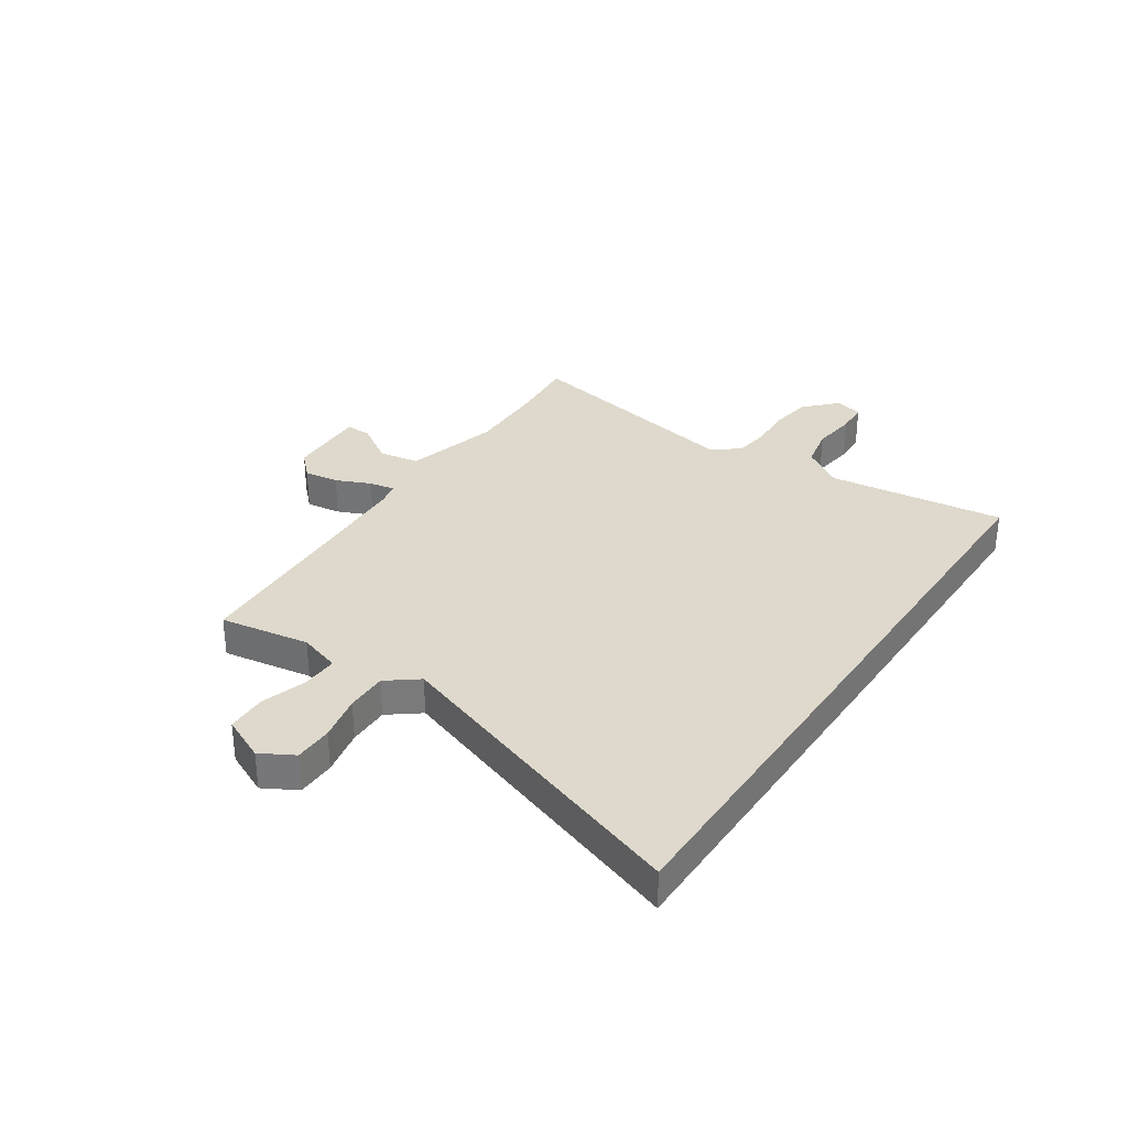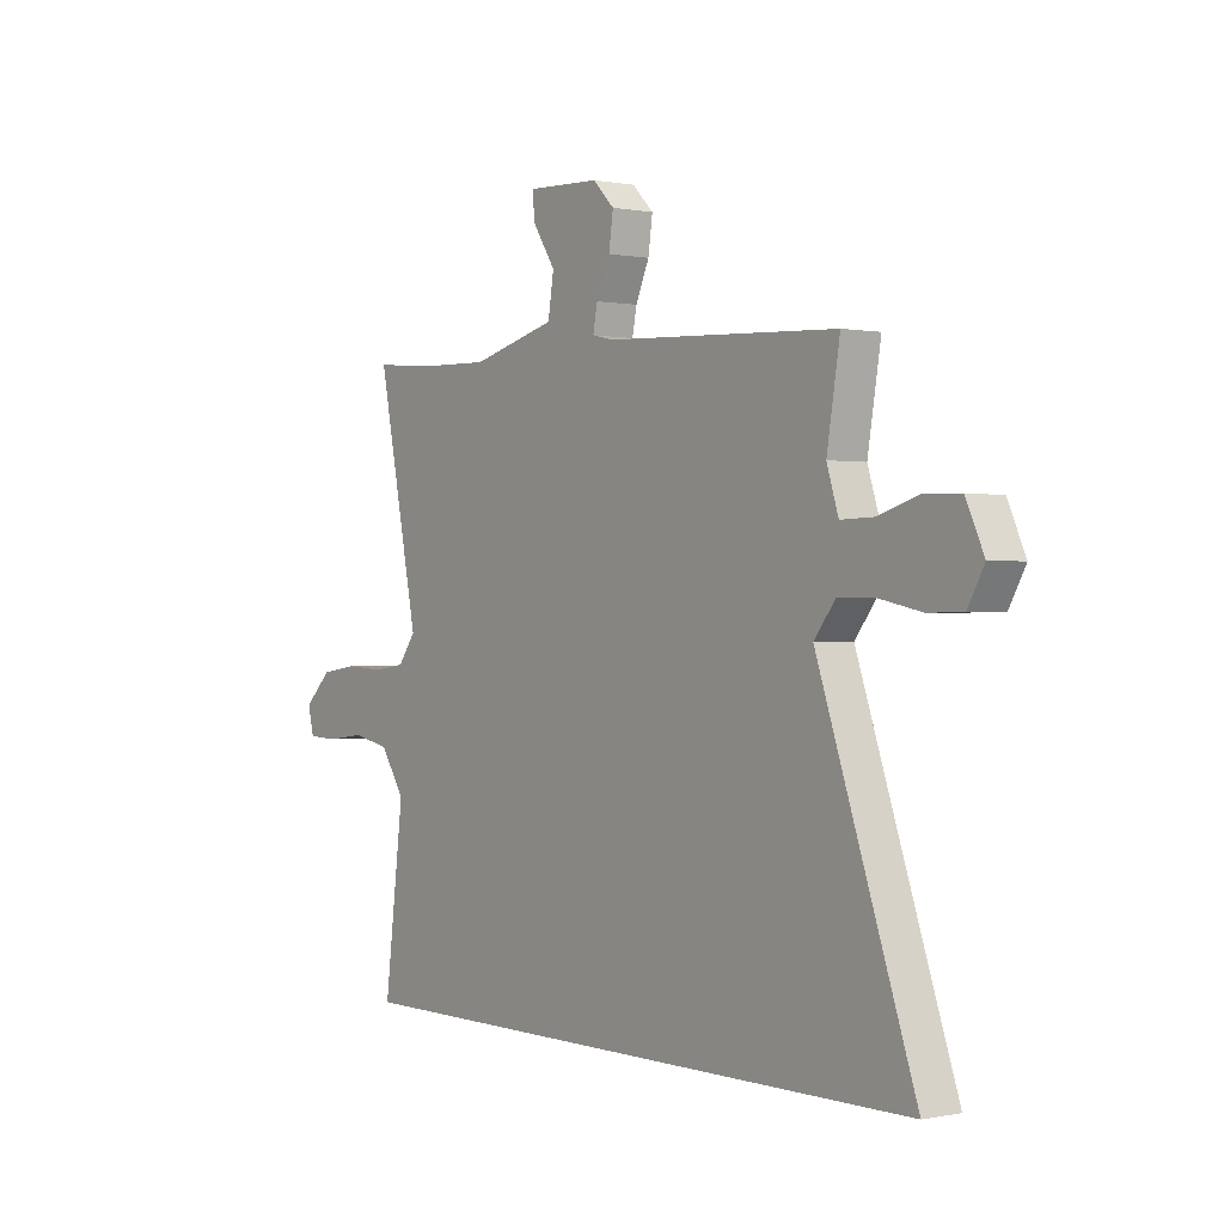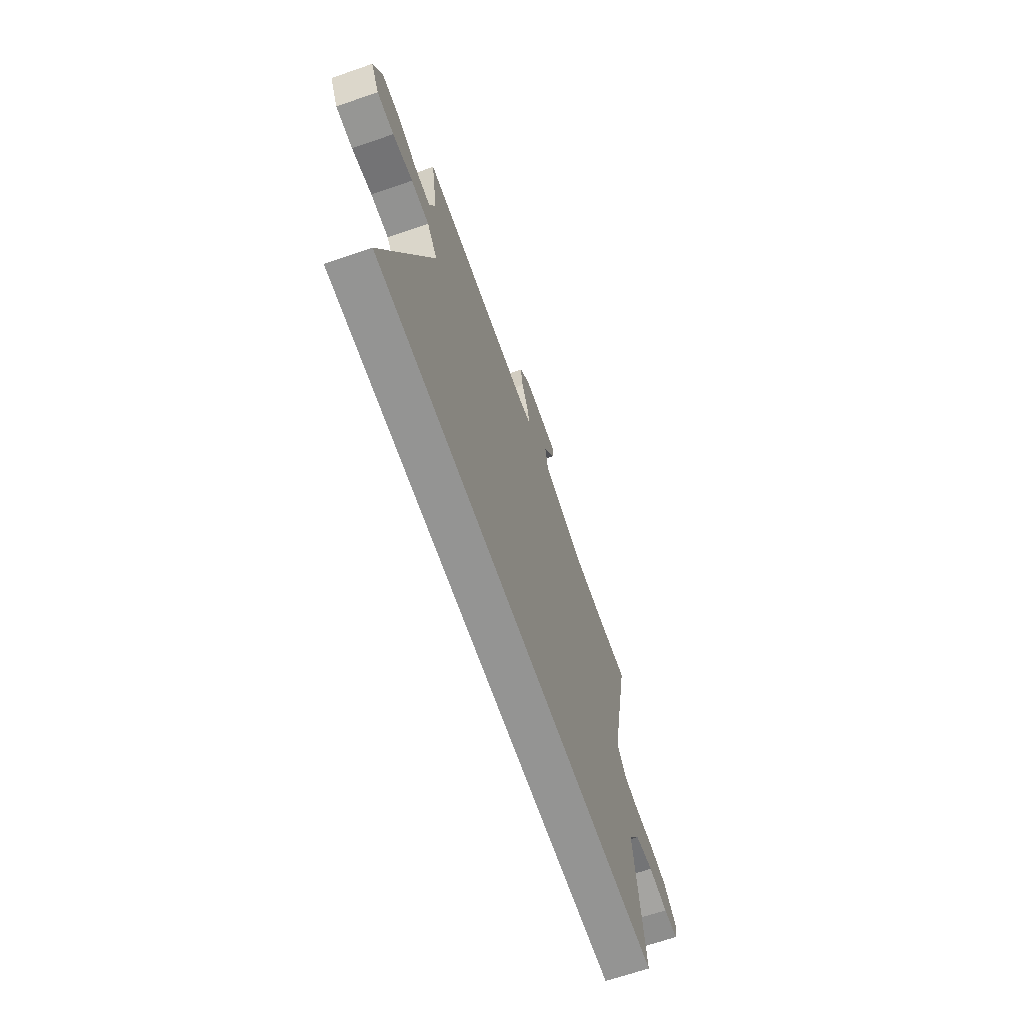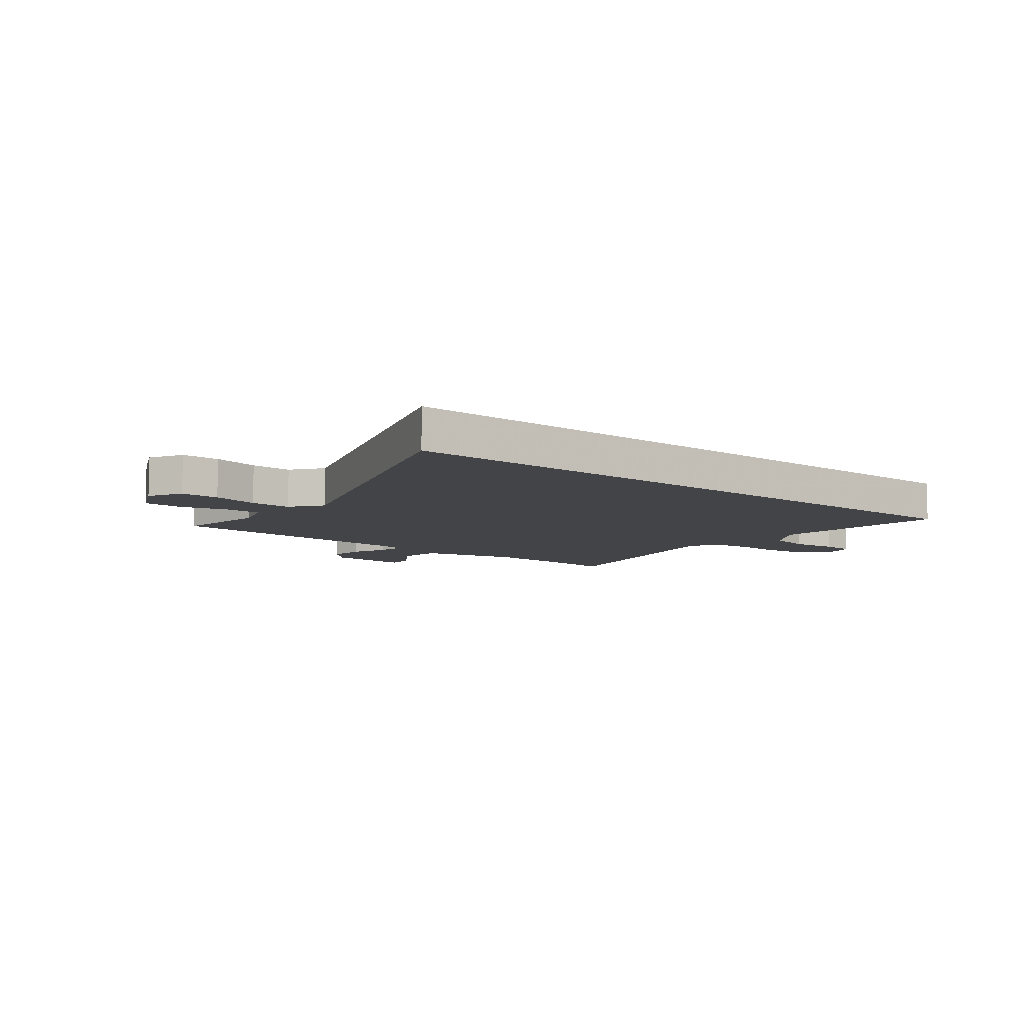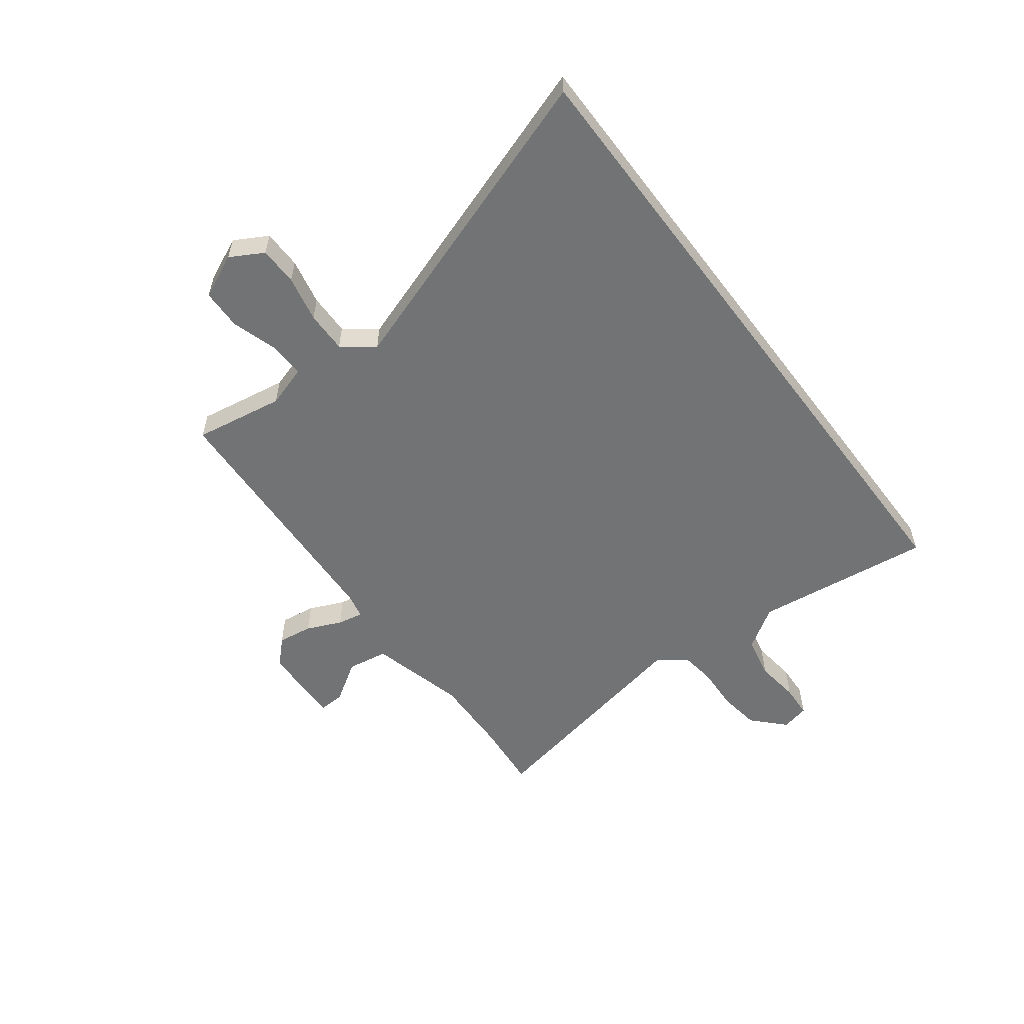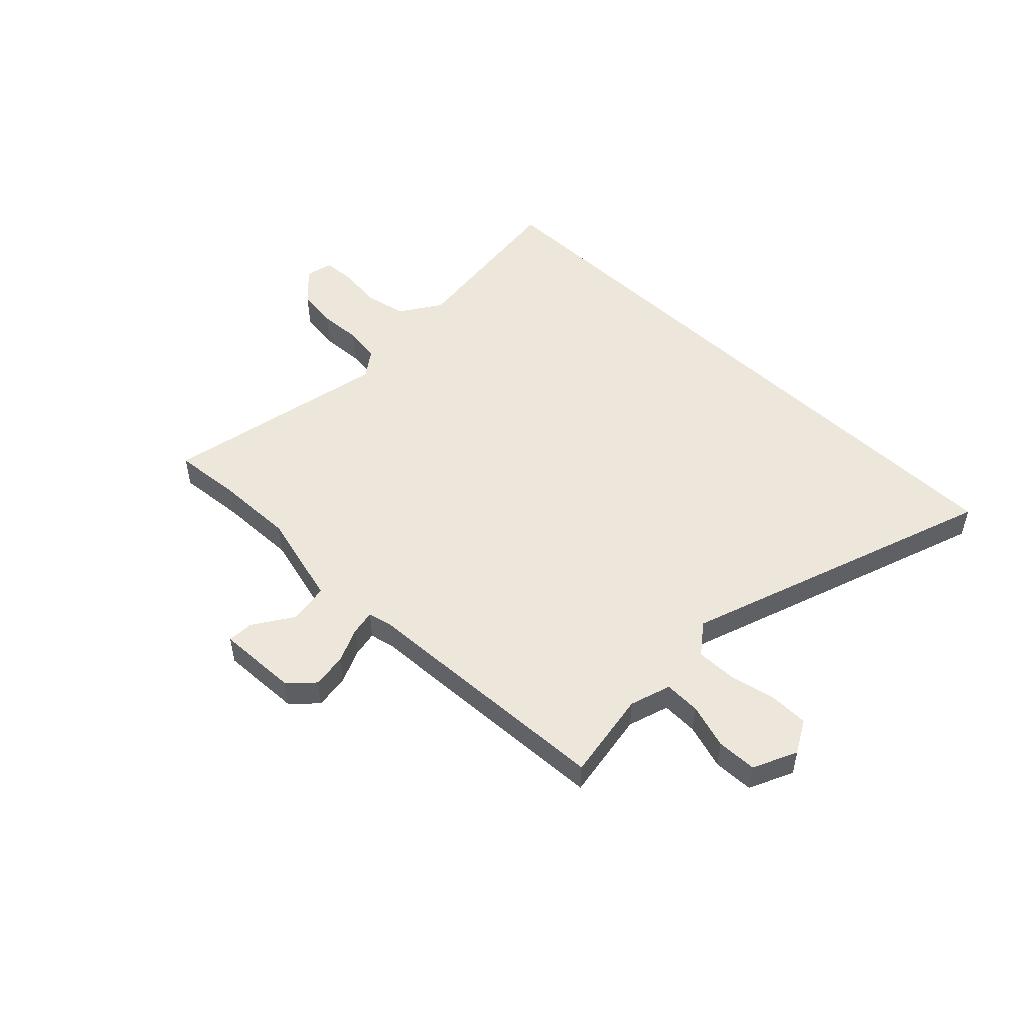
<metadata>
{"format":"obj","ext":"obj","renderer":"f3d","projection":"perspective","resolution":1024,"background":"white","views":[{"elev":32.2,"azim":123.8,"up":"+Y"},{"elev":0.2,"azim":53.0,"up":"+Z"},{"elev":-67.0,"azim":109.1,"up":"+Z"},{"elev":-8.3,"azim":141.4,"up":"+Y"},{"elev":-55.8,"azim":126.9,"up":"+Y"},{"elev":50.6,"azim":44.3,"up":"+Y"}]}
</metadata>
<code>
v 0.508 0.07 0.476
v 0.481 0.07 0.311
v 0.505 0.07 0.235
v 0.572 0.07 0.237
v 0.655 0.07 0.263
v 0.729 0.07 0.261
v 0.766 0.07 0.18
v 0.732 0.07 0.119
v 0.661 0.07 0.118
v 0.576 0.07 0.136
v 0.5 0.07 0.137
v 0.456 0.07 0.08
v 0.655 0.07 -0.5
v -0.56 0.07 -0.5
v -0.52 0.07 -0.174
v -0.57 0.07 -0.098
v -0.647 0.07 -0.082
v -0.729 0.07 -0.092
v -0.789 0.07 -0.089
v -0.801 0.07 -0.038
v -0.744 0.07 0.017
v -0.668 0.07 0.028
v -0.588 0.07 0.024
v -0.522 0.07 0.033
v -0.485 0.07 0.083
v -0.57 0.07 0.506
v -0.445 0.07 0.495
v -0.3 0.07 0.491
v -0.124 0.07 0.537
v -0.112 0.07 0.612
v -0.16 0.07 0.686
v -0.162 0.07 0.734
v -0.013 0.07 0.728
v 0.031 0.07 0.684
v 0.022 0.07 0.62
v -0.006 0.07 0.556
v -0.015 0.07 0.509
v 0.03 0.07 0.499
v 0.508 0 0.476
v 0.481 0 0.311
v 0.505 0 0.235
v 0.572 0 0.237
v 0.655 0 0.263
v 0.729 0 0.261
v 0.766 0 0.18
v 0.732 0 0.119
v 0.661 0 0.118
v 0.576 0 0.136
v 0.5 0 0.137
v 0.456 0 0.08
v 0.655 0 -0.5
v -0.56 0 -0.5
v -0.52 0 -0.174
v -0.57 0 -0.098
v -0.647 0 -0.082
v -0.729 0 -0.092
v -0.789 0 -0.089
v -0.801 0 -0.038
v -0.744 0 0.017
v -0.668 0 0.028
v -0.588 0 0.024
v -0.522 0 0.033
v -0.485 0 0.083
v -0.57 0 0.506
v -0.445 0 0.495
v -0.3 0 0.491
v -0.124 0 0.537
v -0.112 0 0.612
v -0.16 0 0.686
v -0.162 0 0.734
v -0.013 0 0.728
v 0.031 0 0.684
v 0.022 0 0.62
v -0.006 0 0.556
v -0.015 0 0.509
v 0.03 0 0.499
f 33 34 35 36
f 33 36 37
f 30 31 32 33
f 29 30 33 37
f 28 29 37
f 25 26 27
f 25 27 28
f 20 21 22 23
f 20 23 24
f 17 18 19 20
f 16 17 20 24
f 15 16 24 25
f 12 13 14 15
f 11 12 15 25
f 7 8 9 10
f 7 10 11
f 4 5 6 7
f 3 4 7 11
f 2 3 11 25
f 38 1 2 25
f 25 28 37 38
f 74 73 72 71
f 75 74 71
f 71 70 69 68
f 75 71 68 67
f 75 67 66
f 65 64 63
f 66 65 63
f 61 60 59 58
f 62 61 58
f 58 57 56 55
f 62 58 55 54
f 63 62 54 53
f 53 52 51 50
f 63 53 50 49
f 48 47 46 45
f 49 48 45
f 45 44 43 42
f 49 45 42 41
f 63 49 41 40
f 63 40 39 76
f 76 75 66 63
f 1 39 40 2
f 2 40 41 3
f 3 41 42 4
f 4 42 43 5
f 5 43 44 6
f 6 44 45 7
f 7 45 46 8
f 8 46 47 9
f 9 47 48 10
f 10 48 49 11
f 11 49 50 12
f 12 50 51 13
f 13 51 52 14
f 14 52 53 15
f 15 53 54 16
f 16 54 55 17
f 17 55 56 18
f 18 56 57 19
f 19 57 58 20
f 20 58 59 21
f 21 59 60 22
f 22 60 61 23
f 23 61 62 24
f 24 62 63 25
f 25 63 64 26
f 26 64 65 27
f 27 65 66 28
f 28 66 67 29
f 29 67 68 30
f 30 68 69 31
f 31 69 70 32
f 32 70 71 33
f 33 71 72 34
f 34 72 73 35
f 35 73 74 36
f 36 74 75 37
f 37 75 76 38
f 38 76 39 1

</code>
